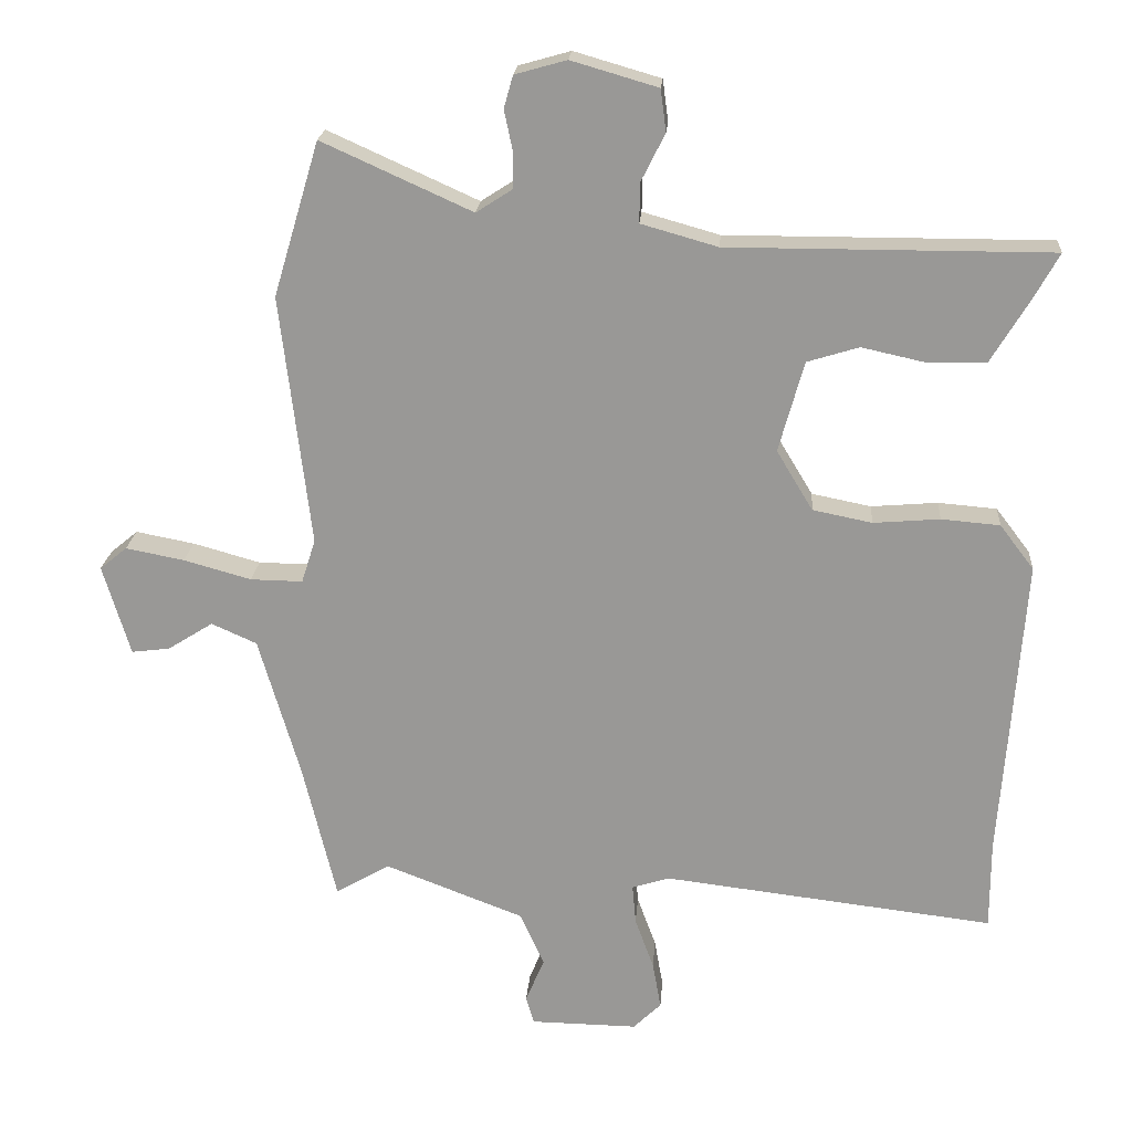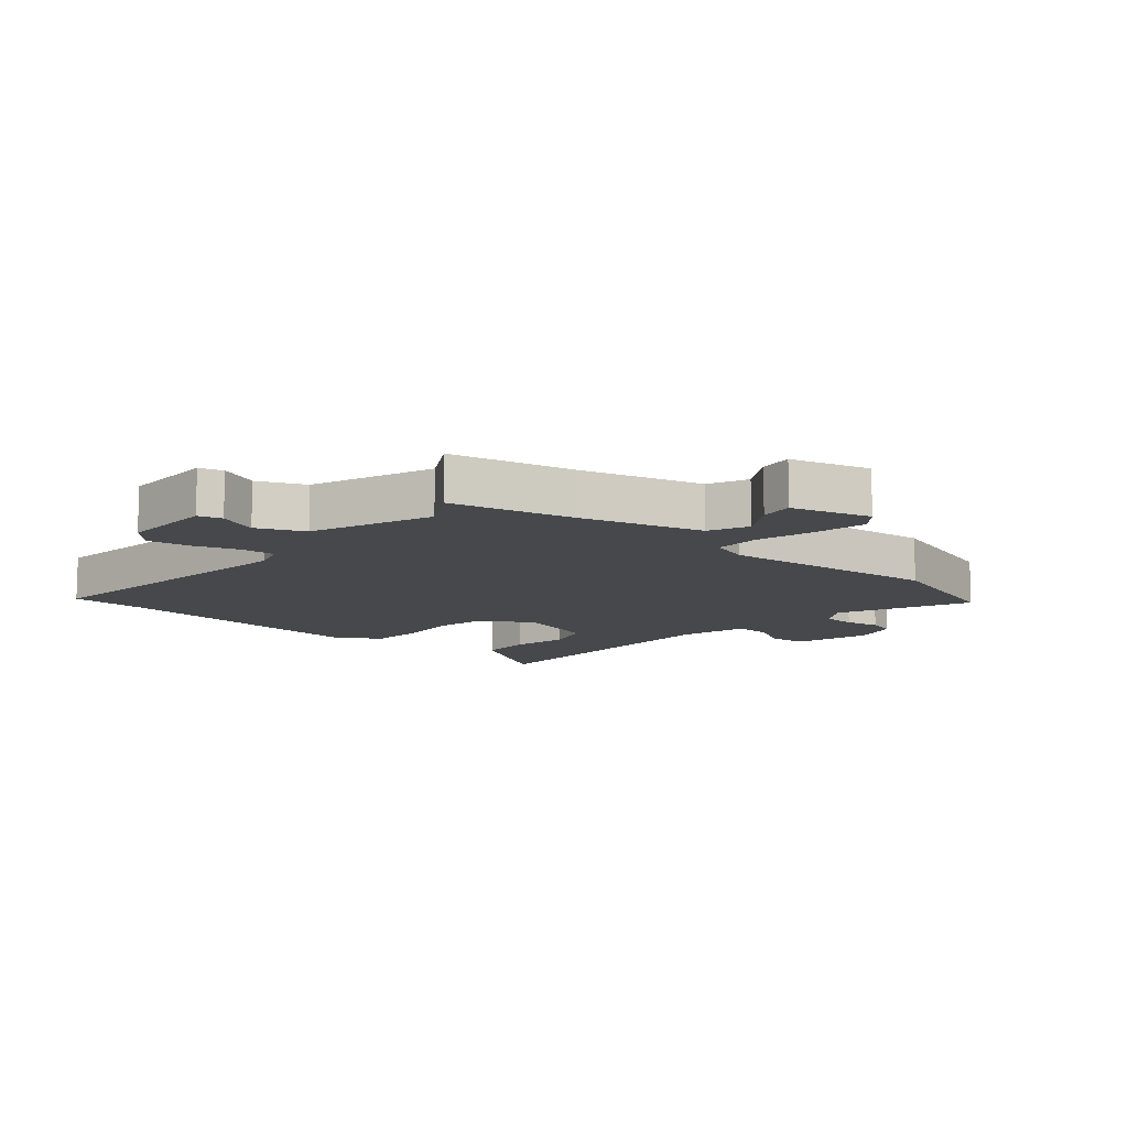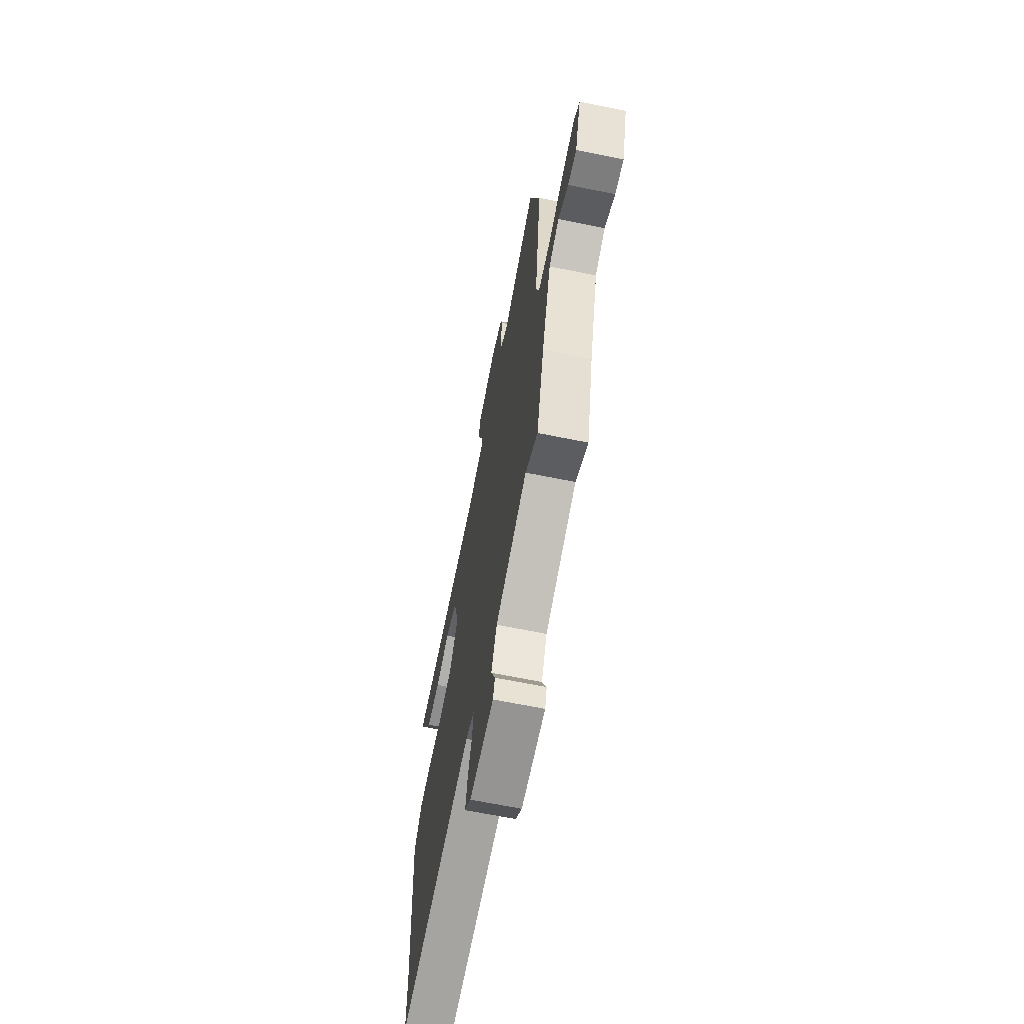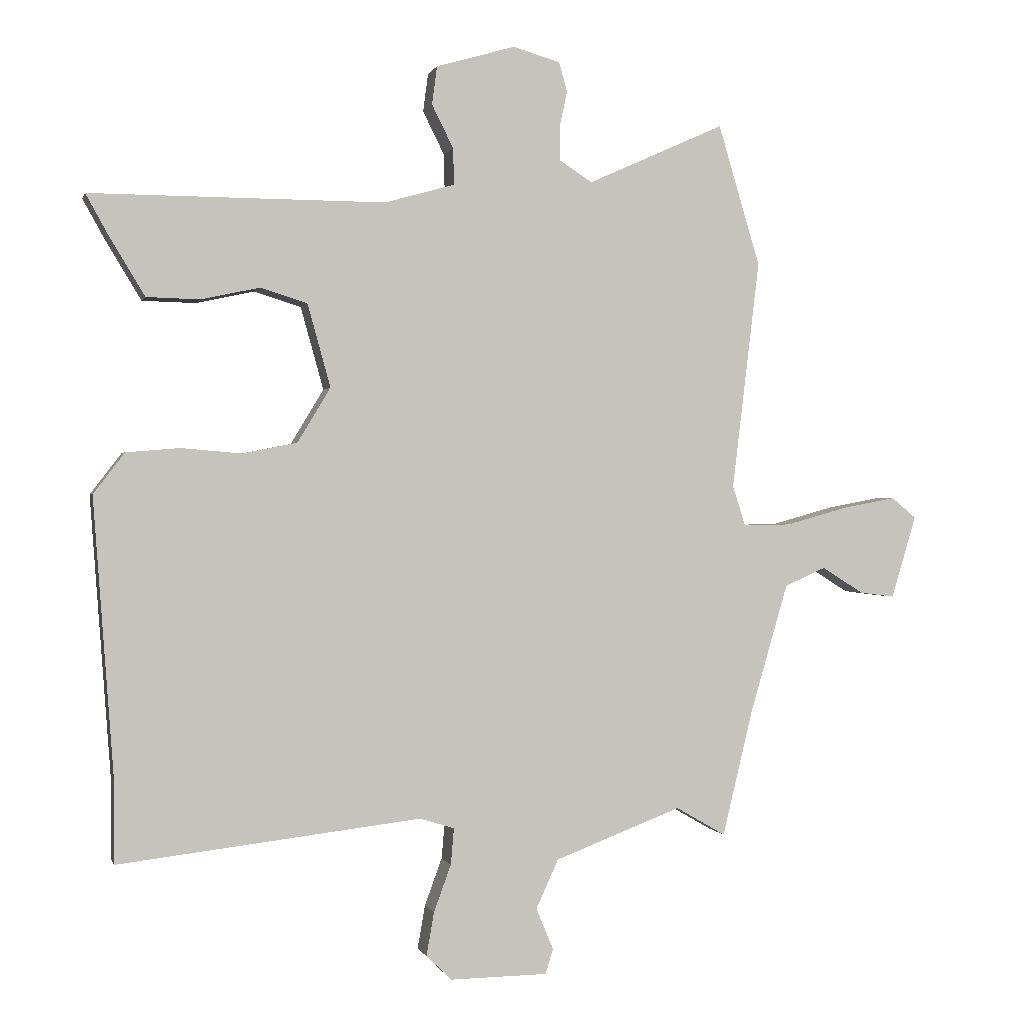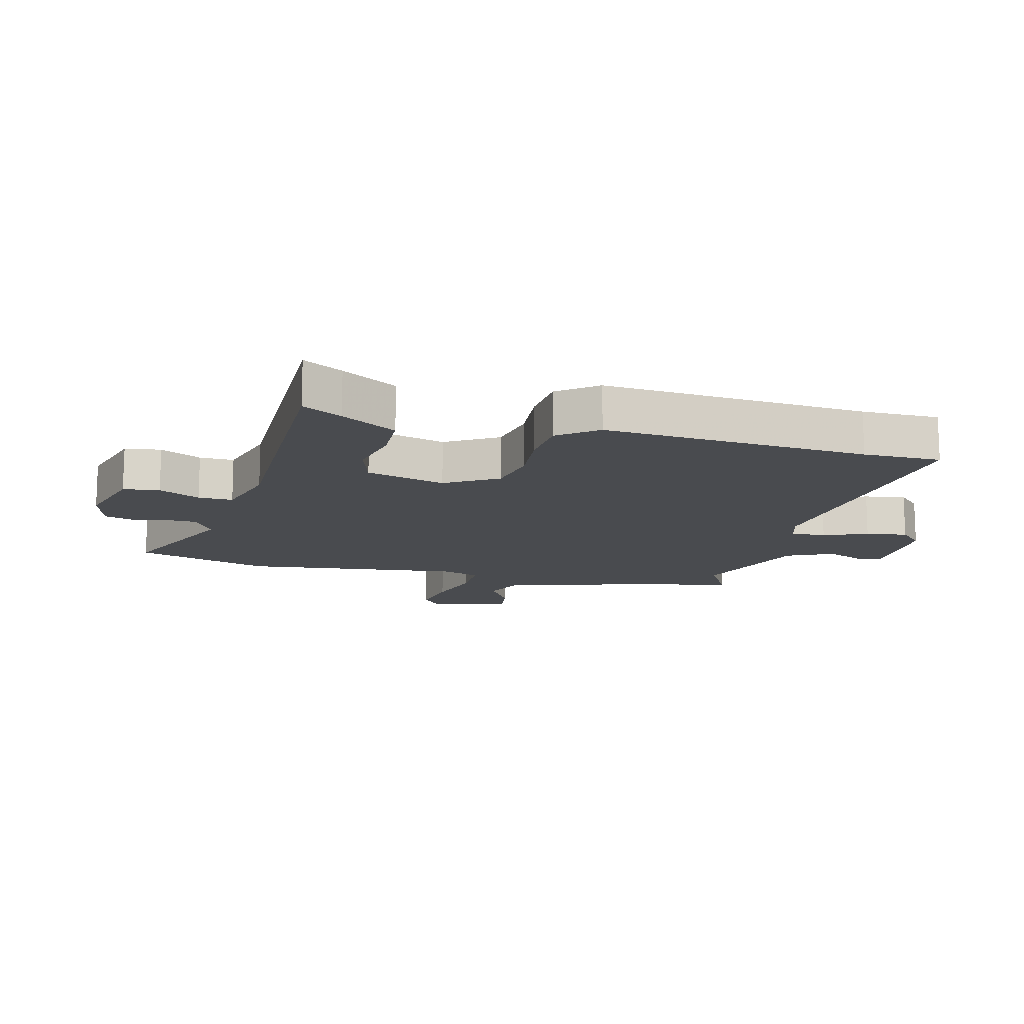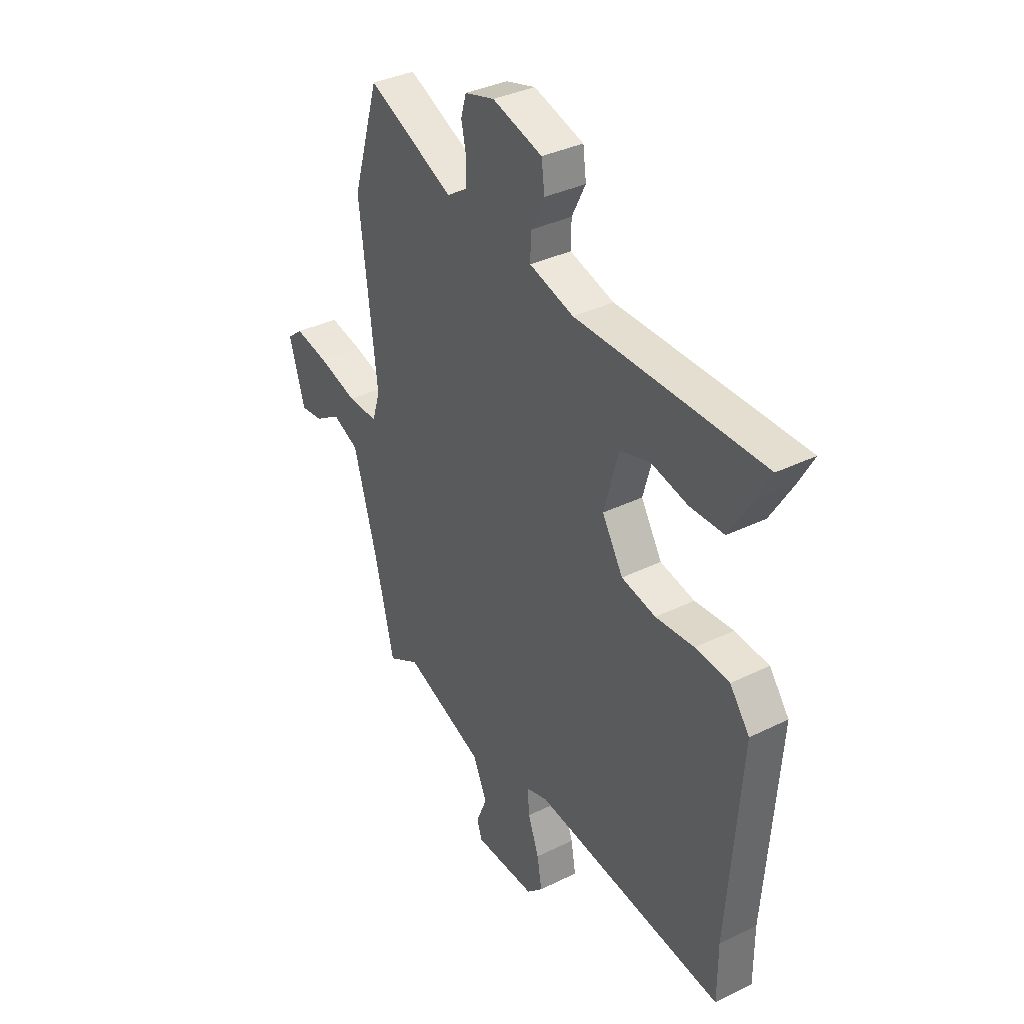
<metadata>
{"format":"obj","ext":"obj","renderer":"f3d","projection":"perspective","resolution":1024,"background":"white","views":[{"elev":20.7,"azim":4.3,"up":"+Z"},{"elev":-11.4,"azim":-131.2,"up":"+Y"},{"elev":-66.4,"azim":-101.5,"up":"+Z"},{"elev":0.2,"azim":166.4,"up":"+Z"},{"elev":-14.0,"azim":75.8,"up":"+Y"},{"elev":35.8,"azim":57.1,"up":"+Z"}]}
</metadata>
<code>
v 0.543 0.07 0.47
v 0.507 0.07 0.405
v 0.452 0.07 0.314
v 0.368 0.07 0.312
v 0.277 0.07 0.332
v 0.203 0.07 0.309
v 0.167 0.07 0.179
v 0.219 0.07 0.093
v 0.304 0.07 0.076
v 0.399 0.07 0.084
v 0.483 0.07 0.077
v 0.532 0.07 0.013
v 0.5 0.07 -0.423
v 0.5 0.07 -0.551
v 0.025 0.07 -0.495
v -0.029 0.07 -0.512
v -0.024 0.07 -0.569
v 0.003 0.07 -0.643
v 0.015 0.07 -0.711
v -0.025 0.07 -0.75
v -0.178 0.07 -0.748
v -0.19 0.07 -0.709
v -0.163 0.07 -0.644
v -0.198 0.07 -0.567
v -0.397 0.07 -0.491
v -0.475 0.07 -0.536
v -0.523 0.07 -0.337
v -0.582 0.07 -0.135
v -0.647 0.07 -0.106
v -0.712 0.07 -0.147
v -0.767 0.07 -0.154
v -0.806 0.07 -0.024
v -0.767 0.07 0.008
v -0.683 0.07 -0.008
v -0.586 0.07 -0.035
v -0.511 0.07 -0.036
v -0.491 0.07 0.027
v -0.534 0.07 0.387
v -0.468 0.07 0.608
v -0.253 0.07 0.511
v -0.202 0.07 0.544
v -0.201 0.07 0.597
v -0.213 0.07 0.654
v -0.2 0.07 0.7
v -0.126 0.07 0.721
v -0.002 0.07 0.685
v 0.006 0.07 0.625
v -0.028 0.07 0.557
v -0.029 0.07 0.5
v 0.081 0.07 0.469
v 0.543 0 0.47
v 0.507 0 0.405
v 0.452 0 0.314
v 0.368 0 0.312
v 0.277 0 0.332
v 0.203 0 0.309
v 0.167 0 0.179
v 0.219 0 0.093
v 0.304 0 0.076
v 0.399 0 0.084
v 0.483 0 0.077
v 0.532 0 0.013
v 0.5 0 -0.423
v 0.5 0 -0.551
v 0.025 0 -0.495
v -0.029 0 -0.512
v -0.024 0 -0.569
v 0.003 0 -0.643
v 0.015 0 -0.711
v -0.025 0 -0.75
v -0.178 0 -0.748
v -0.19 0 -0.709
v -0.163 0 -0.644
v -0.198 0 -0.567
v -0.397 0 -0.491
v -0.475 0 -0.536
v -0.523 0 -0.337
v -0.582 0 -0.135
v -0.647 0 -0.106
v -0.712 0 -0.147
v -0.767 0 -0.154
v -0.806 0 -0.024
v -0.767 0 0.008
v -0.683 0 -0.008
v -0.586 0 -0.035
v -0.511 0 -0.036
v -0.491 0 0.027
v -0.534 0 0.387
v -0.468 0 0.608
v -0.253 0 0.511
v -0.202 0 0.544
v -0.201 0 0.597
v -0.213 0 0.654
v -0.2 0 0.7
v -0.126 0 0.721
v -0.002 0 0.685
v 0.006 0 0.625
v -0.028 0 0.557
v -0.029 0 0.5
v 0.081 0 0.469
f 45 46 47 48
f 45 48 49
f 42 43 44 45
f 41 42 45 49
f 40 41 49 50
f 37 38 39 40
f 36 37 40 50
f 32 33 34 35
f 30 31 32 35
f 29 30 35
f 28 29 35 36
f 27 28 36 50
f 25 26 27 50
f 20 21 22 23
f 20 23 24
f 17 18 19 20
f 16 17 20 24
f 13 14 15
f 11 12 13 15
f 9 10 11 15
f 8 9 15 16
f 7 8 16 24
f 2 3 4 5
f 2 5 6
f 1 2 6
f 50 1 6
f 24 25 50
f 6 7 24 50
f 98 97 96 95
f 99 98 95
f 95 94 93 92
f 99 95 92 91
f 100 99 91 90
f 90 89 88 87
f 100 90 87 86
f 85 84 83 82
f 85 82 81 80
f 85 80 79
f 86 85 79 78
f 100 86 78 77
f 100 77 76 75
f 73 72 71 70
f 74 73 70
f 70 69 68 67
f 74 70 67 66
f 65 64 63
f 65 63 62 61
f 65 61 60 59
f 66 65 59 58
f 74 66 58 57
f 55 54 53 52
f 56 55 52
f 56 52 51
f 56 51 100
f 100 75 74
f 100 74 57 56
f 1 51 52 2
f 2 52 53 3
f 3 53 54 4
f 4 54 55 5
f 5 55 56 6
f 6 56 57 7
f 7 57 58 8
f 8 58 59 9
f 9 59 60 10
f 10 60 61 11
f 11 61 62 12
f 12 62 63 13
f 13 63 64 14
f 14 64 65 15
f 15 65 66 16
f 16 66 67 17
f 17 67 68 18
f 18 68 69 19
f 19 69 70 20
f 20 70 71 21
f 21 71 72 22
f 22 72 73 23
f 23 73 74 24
f 24 74 75 25
f 25 75 76 26
f 26 76 77 27
f 27 77 78 28
f 28 78 79 29
f 29 79 80 30
f 30 80 81 31
f 31 81 82 32
f 32 82 83 33
f 33 83 84 34
f 34 84 85 35
f 35 85 86 36
f 36 86 87 37
f 37 87 88 38
f 38 88 89 39
f 39 89 90 40
f 40 90 91 41
f 41 91 92 42
f 42 92 93 43
f 43 93 94 44
f 44 94 95 45
f 45 95 96 46
f 46 96 97 47
f 47 97 98 48
f 48 98 99 49
f 49 99 100 50
f 50 100 51 1

</code>
